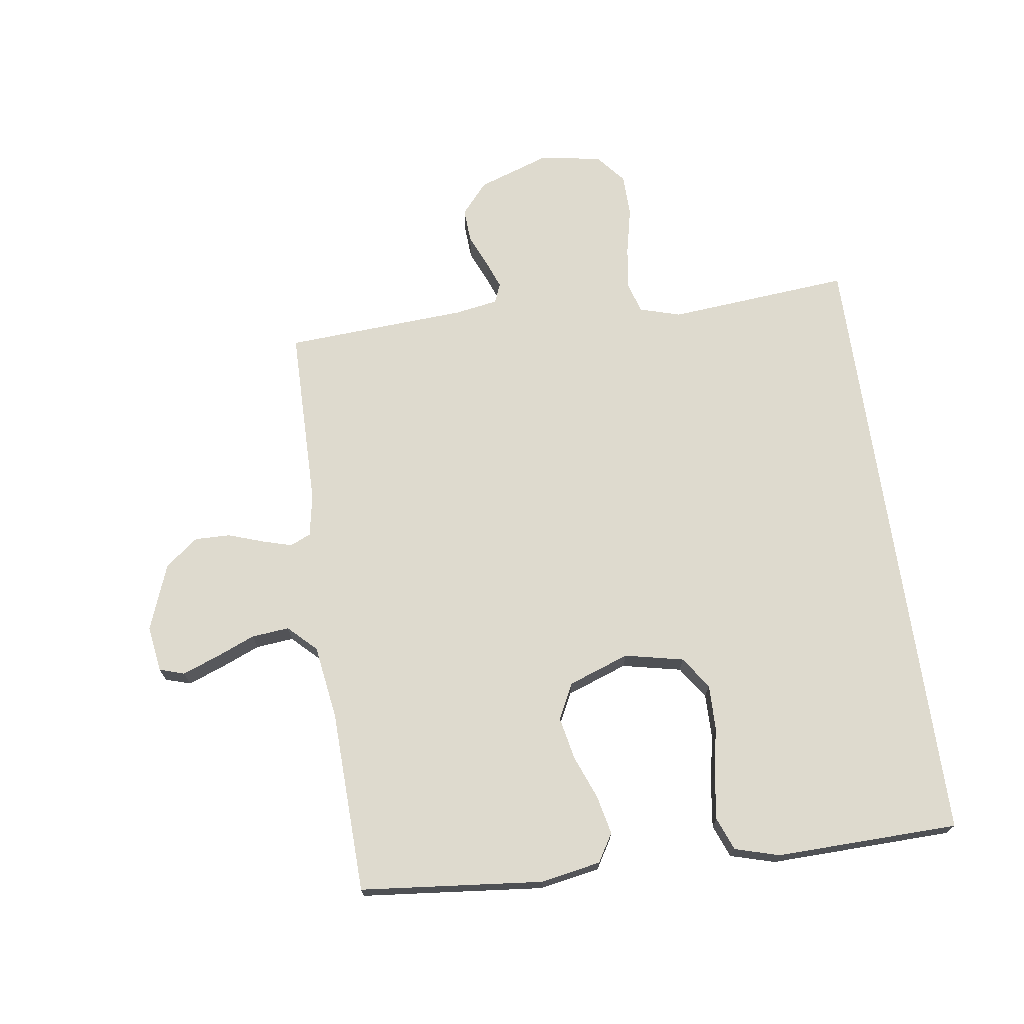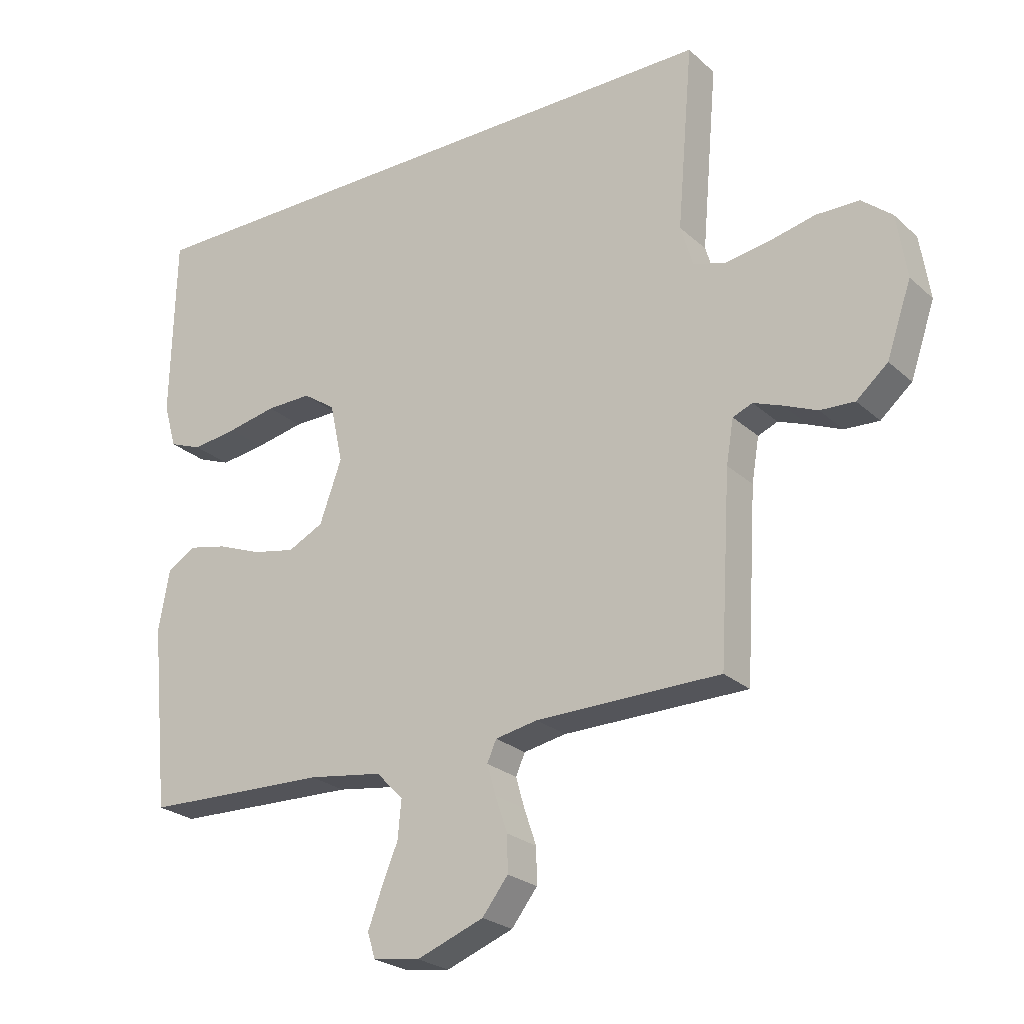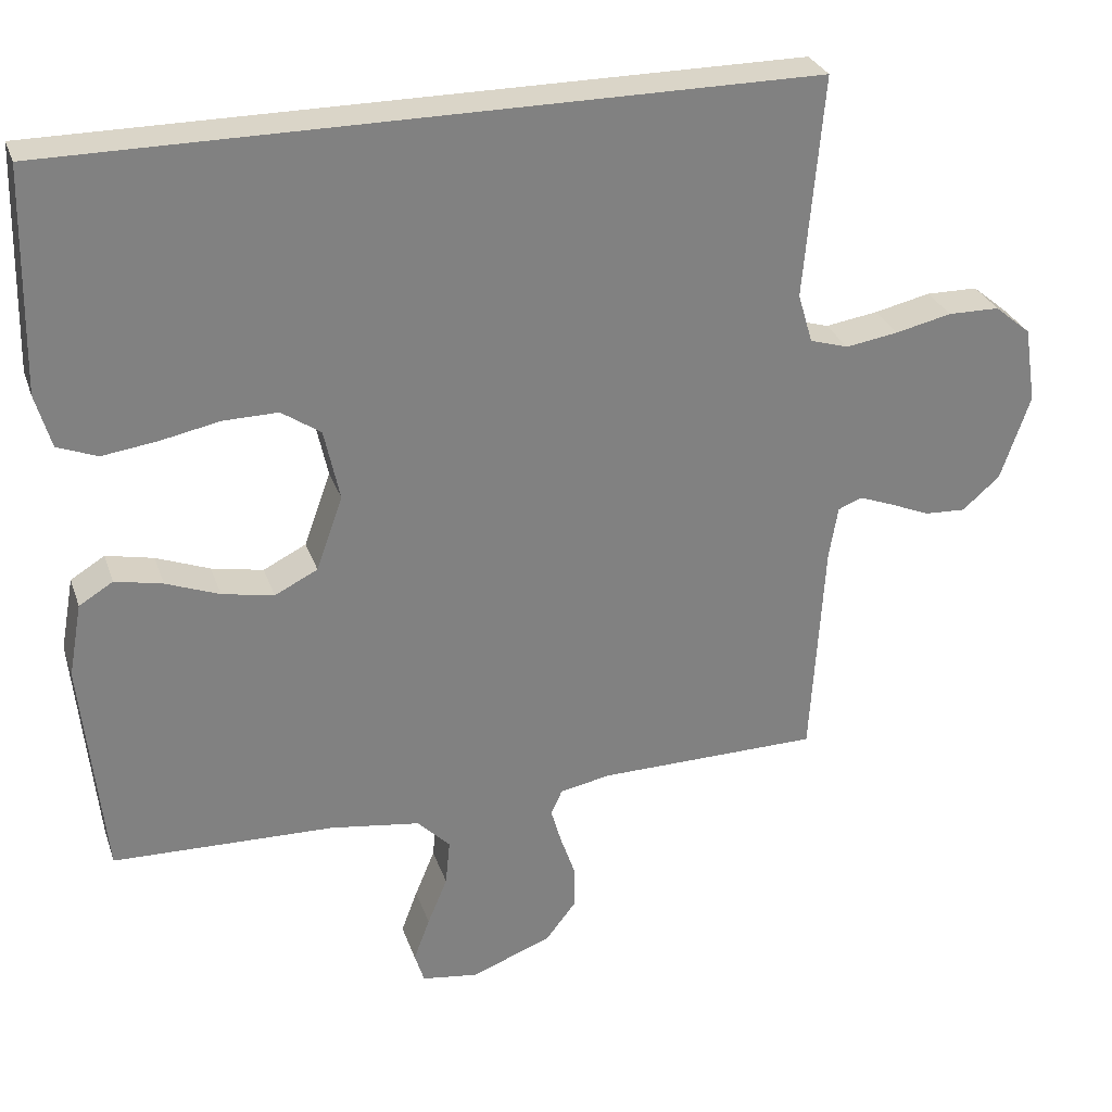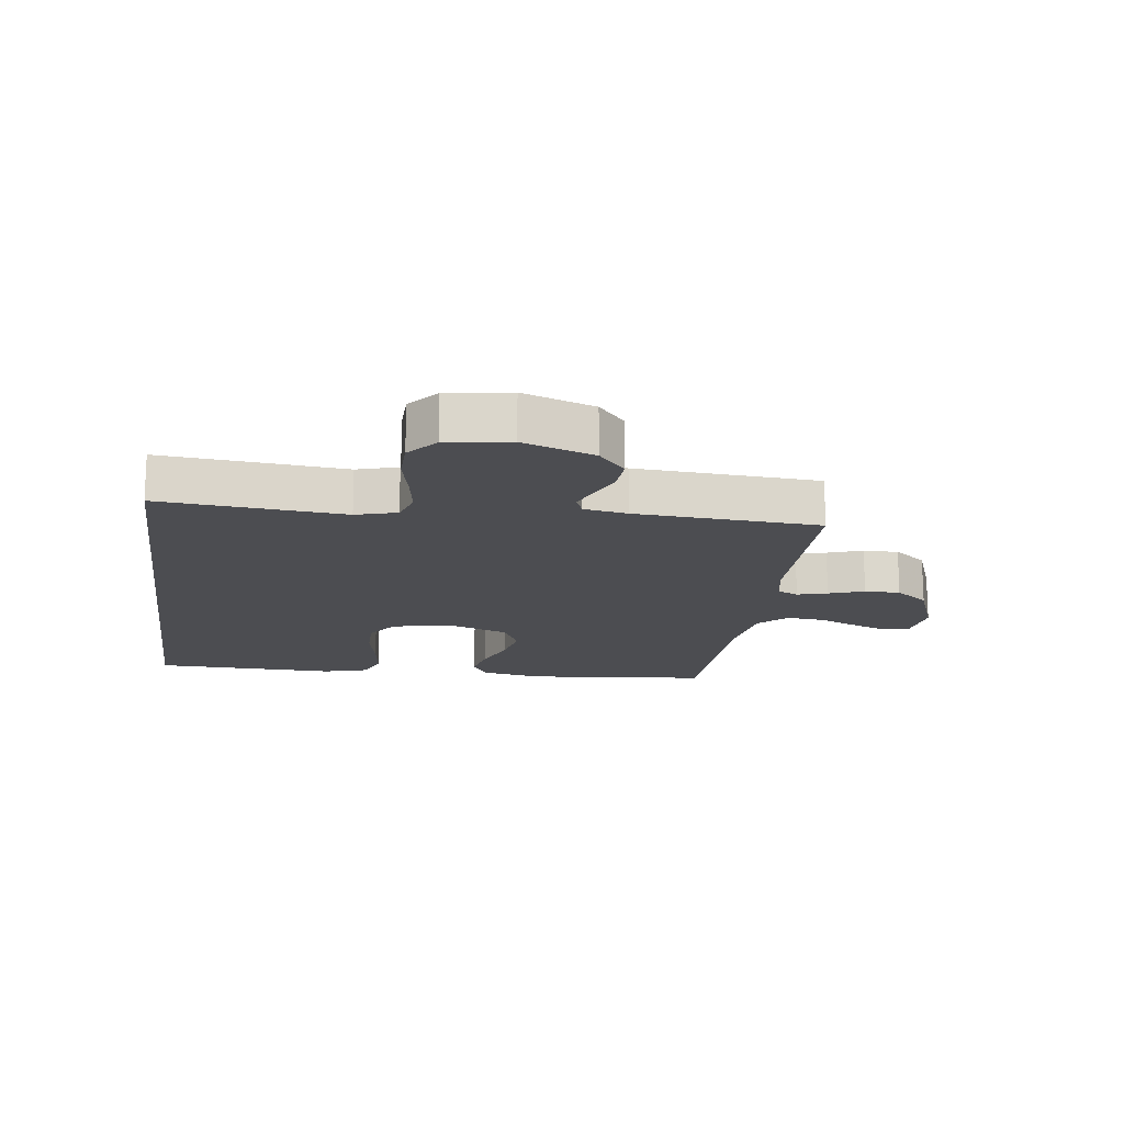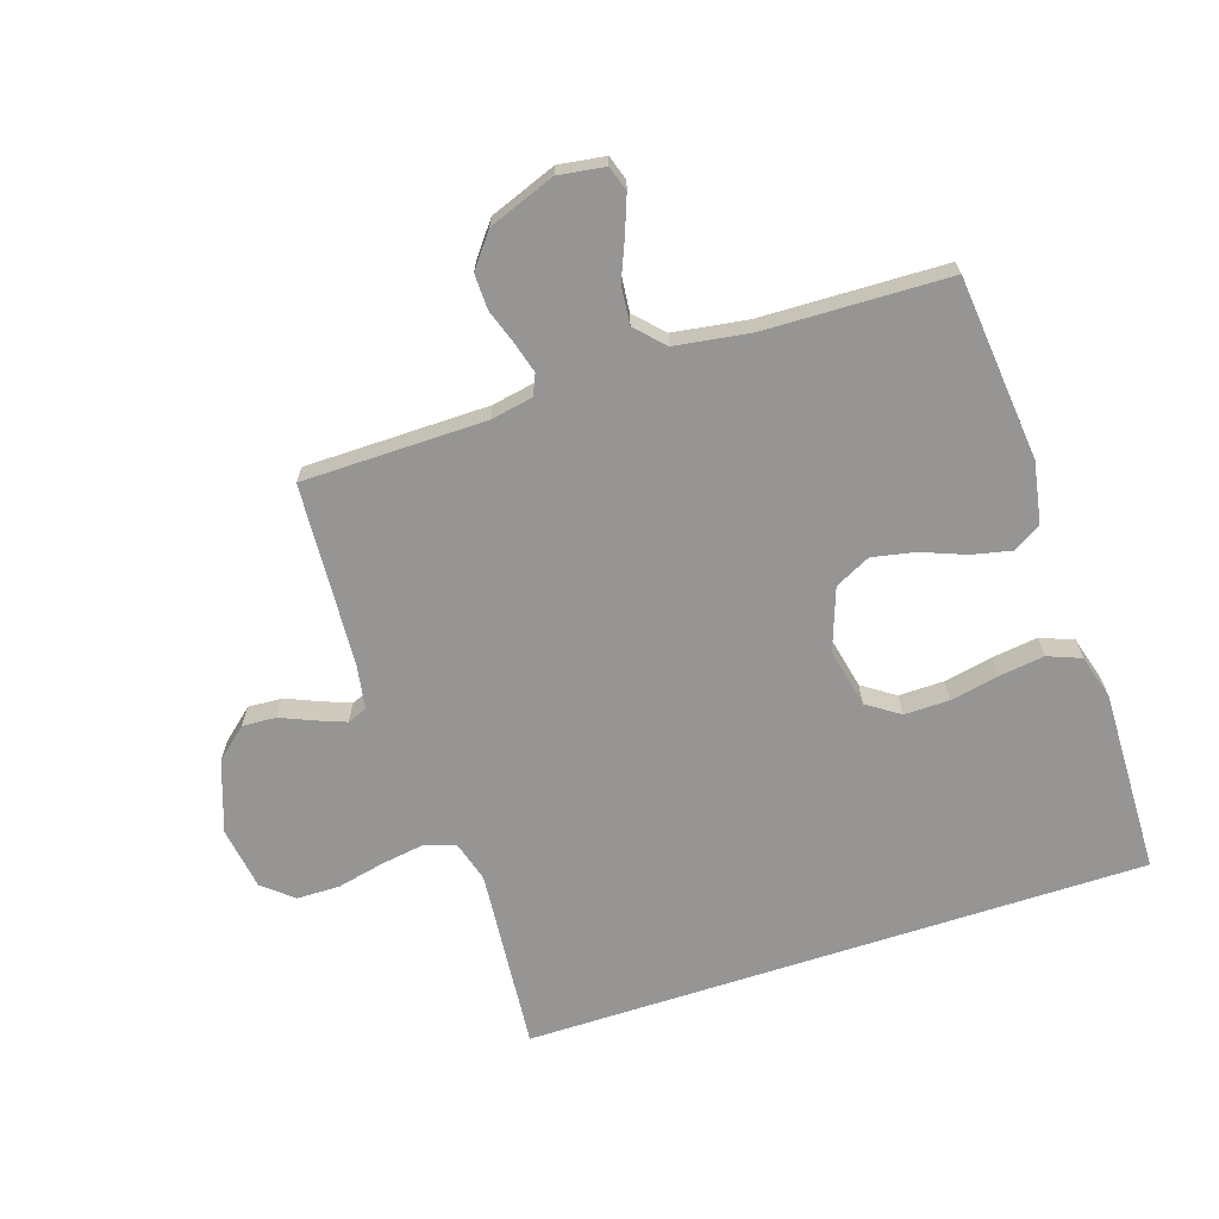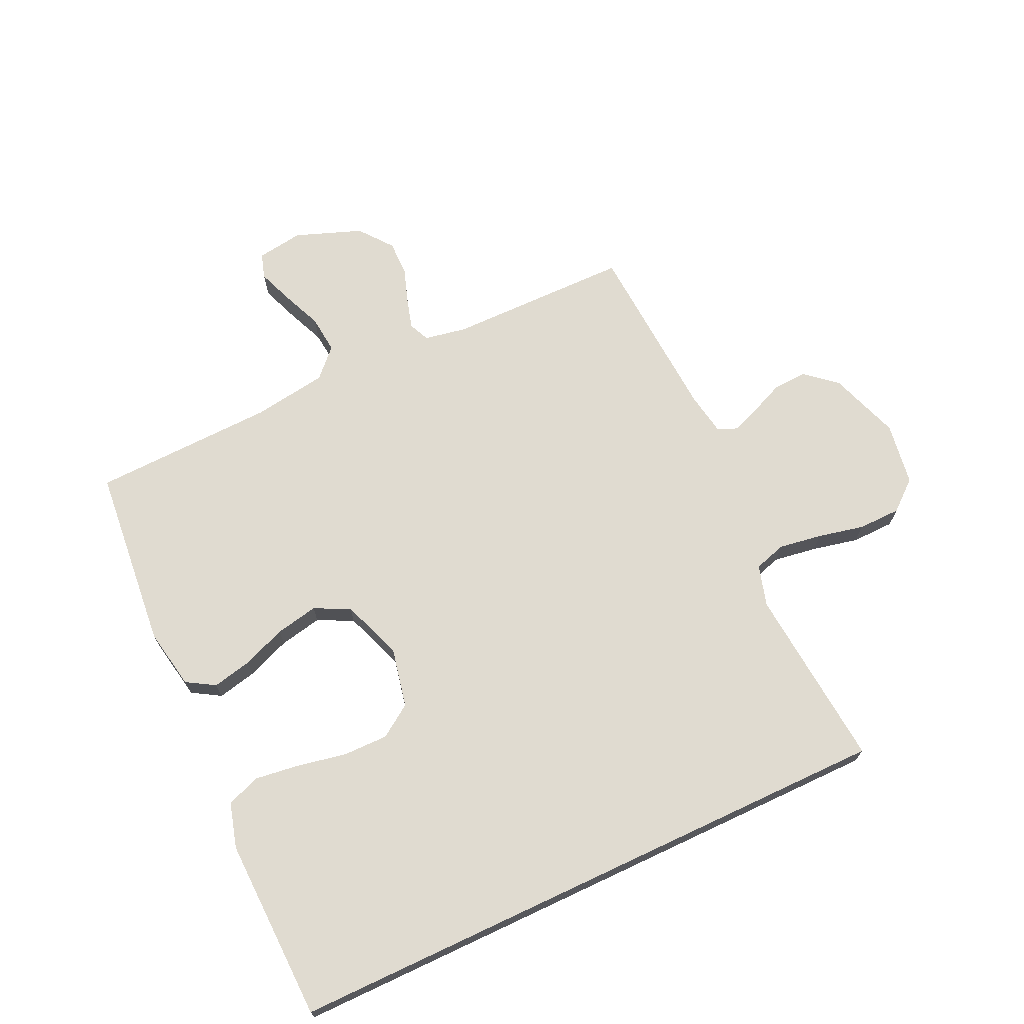
<metadata>
{"format":"obj","ext":"obj","renderer":"f3d","projection":"perspective","resolution":1024,"background":"white","views":[{"elev":71.1,"azim":-98.2,"up":"+Y"},{"elev":-24.6,"azim":35.1,"up":"+Z"},{"elev":29.4,"azim":-17.3,"up":"+Z"},{"elev":-16.2,"azim":82.0,"up":"+Y"},{"elev":-67.5,"azim":-161.9,"up":"+Y"},{"elev":69.9,"azim":-25.2,"up":"+Y"}]}
</metadata>
<code>
v -0.5 0.07 -0.5
v -0.53 0.07 -0.2
v -0.512 0.07 -0.101
v -0.466 0.07 -0.073
v -0.402 0.07 -0.087
v -0.33 0.07 -0.115
v -0.26 0.07 -0.129
v -0.202 0.07 -0.1
v -0.166 0.07 0
v -0.187 0.07 0.097
v -0.24 0.07 0.133
v -0.314 0.07 0.132
v -0.394 0.07 0.116
v -0.468 0.07 0.106
v -0.522 0.07 0.127
v -0.543 0.07 0.2
v -0.536 0.07 0.5
v 0.482 0.07 0.5
v 0.456 0.07 0.2
v 0.476 0.07 0.133
v 0.528 0.07 0.117
v 0.599 0.07 0.128
v 0.675 0.07 0.145
v 0.745 0.07 0.144
v 0.794 0.07 0.103
v 0.81 0.07 0
v 0.77 0.07 -0.116
v 0.719 0.07 -0.16
v 0.663 0.07 -0.157
v 0.609 0.07 -0.134
v 0.562 0.07 -0.116
v 0.53 0.07 -0.129
v 0.518 0.07 -0.2
v 0.5 0.07 -0.5
v 0.2 0.07 -0.503
v 0.131 0.07 -0.516
v 0.116 0.07 -0.55
v 0.13 0.07 -0.599
v 0.15 0.07 -0.657
v 0.151 0.07 -0.715
v 0.109 0.07 -0.769
v 0 0.07 -0.81
v -0.076 0.07 -0.799
v -0.089 0.07 -0.758
v -0.067 0.07 -0.699
v -0.04 0.07 -0.634
v -0.034 0.07 -0.572
v -0.078 0.07 -0.527
v -0.2 0.07 -0.509
v -0.5 0 -0.5
v -0.53 0 -0.2
v -0.512 0 -0.101
v -0.466 0 -0.073
v -0.402 0 -0.087
v -0.33 0 -0.115
v -0.26 0 -0.129
v -0.202 0 -0.1
v -0.166 0 0
v -0.187 0 0.097
v -0.24 0 0.133
v -0.314 0 0.132
v -0.394 0 0.116
v -0.468 0 0.106
v -0.522 0 0.127
v -0.543 0 0.2
v -0.536 0 0.5
v 0.482 0 0.5
v 0.456 0 0.2
v 0.476 0 0.133
v 0.528 0 0.117
v 0.599 0 0.128
v 0.675 0 0.145
v 0.745 0 0.144
v 0.794 0 0.103
v 0.81 0 0
v 0.77 0 -0.116
v 0.719 0 -0.16
v 0.663 0 -0.157
v 0.609 0 -0.134
v 0.562 0 -0.116
v 0.53 0 -0.129
v 0.518 0 -0.2
v 0.5 0 -0.5
v 0.2 0 -0.503
v 0.131 0 -0.516
v 0.116 0 -0.55
v 0.13 0 -0.599
v 0.15 0 -0.657
v 0.151 0 -0.715
v 0.109 0 -0.769
v 0 0 -0.81
v -0.076 0 -0.799
v -0.089 0 -0.758
v -0.067 0 -0.699
v -0.04 0 -0.634
v -0.034 0 -0.572
v -0.078 0 -0.527
v -0.2 0 -0.509
f 44 45 46
f 43 44 46
f 42 43 46
f 41 42 46
f 40 41 46
f 39 40 46
f 38 39 46
f 37 38 46 47
f 36 37 47 48
f 33 34 35
f 36 48 49
f 35 36 49
f 33 35 49
f 32 33 49
f 28 29 30
f 27 28 30
f 26 27 30
f 25 26 30
f 24 25 30
f 23 24 30
f 22 23 30
f 21 22 30 31
f 20 21 31 32
f 17 18 19
f 16 17 19
f 15 16 19
f 12 13 14 15
f 12 15 19
f 11 12 19
f 19 20 32
f 11 19 32
f 10 11 32
f 4 5 6
f 3 4 6
f 2 3 6
f 1 2 6
f 49 1 6
f 49 6 7
f 32 49 7 8
f 9 10 32
f 8 9 32
f 95 94 93
f 95 93 92
f 95 92 91
f 95 91 90
f 95 90 89
f 95 89 88
f 95 88 87
f 96 95 87 86
f 97 96 86 85
f 84 83 82
f 98 97 85
f 98 85 84
f 98 84 82
f 98 82 81
f 79 78 77
f 79 77 76
f 79 76 75
f 79 75 74
f 79 74 73
f 79 73 72
f 79 72 71
f 80 79 71 70
f 81 80 70 69
f 68 67 66
f 68 66 65
f 68 65 64
f 64 63 62 61
f 68 64 61
f 68 61 60
f 81 69 68
f 81 68 60
f 81 60 59
f 55 54 53
f 55 53 52
f 55 52 51
f 55 51 50
f 55 50 98
f 56 55 98
f 57 56 98 81
f 81 59 58
f 81 58 57
f 1 50 51 2
f 2 51 52 3
f 3 52 53 4
f 4 53 54 5
f 5 54 55 6
f 6 55 56 7
f 7 56 57 8
f 8 57 58 9
f 9 58 59 10
f 10 59 60 11
f 11 60 61 12
f 12 61 62 13
f 13 62 63 14
f 14 63 64 15
f 15 64 65 16
f 16 65 66 17
f 17 66 67 18
f 18 67 68 19
f 19 68 69 20
f 20 69 70 21
f 21 70 71 22
f 22 71 72 23
f 23 72 73 24
f 24 73 74 25
f 25 74 75 26
f 26 75 76 27
f 27 76 77 28
f 28 77 78 29
f 29 78 79 30
f 30 79 80 31
f 31 80 81 32
f 32 81 82 33
f 33 82 83 34
f 34 83 84 35
f 35 84 85 36
f 36 85 86 37
f 37 86 87 38
f 38 87 88 39
f 39 88 89 40
f 40 89 90 41
f 41 90 91 42
f 42 91 92 43
f 43 92 93 44
f 44 93 94 45
f 45 94 95 46
f 46 95 96 47
f 47 96 97 48
f 48 97 98 49
f 49 98 50 1

</code>
